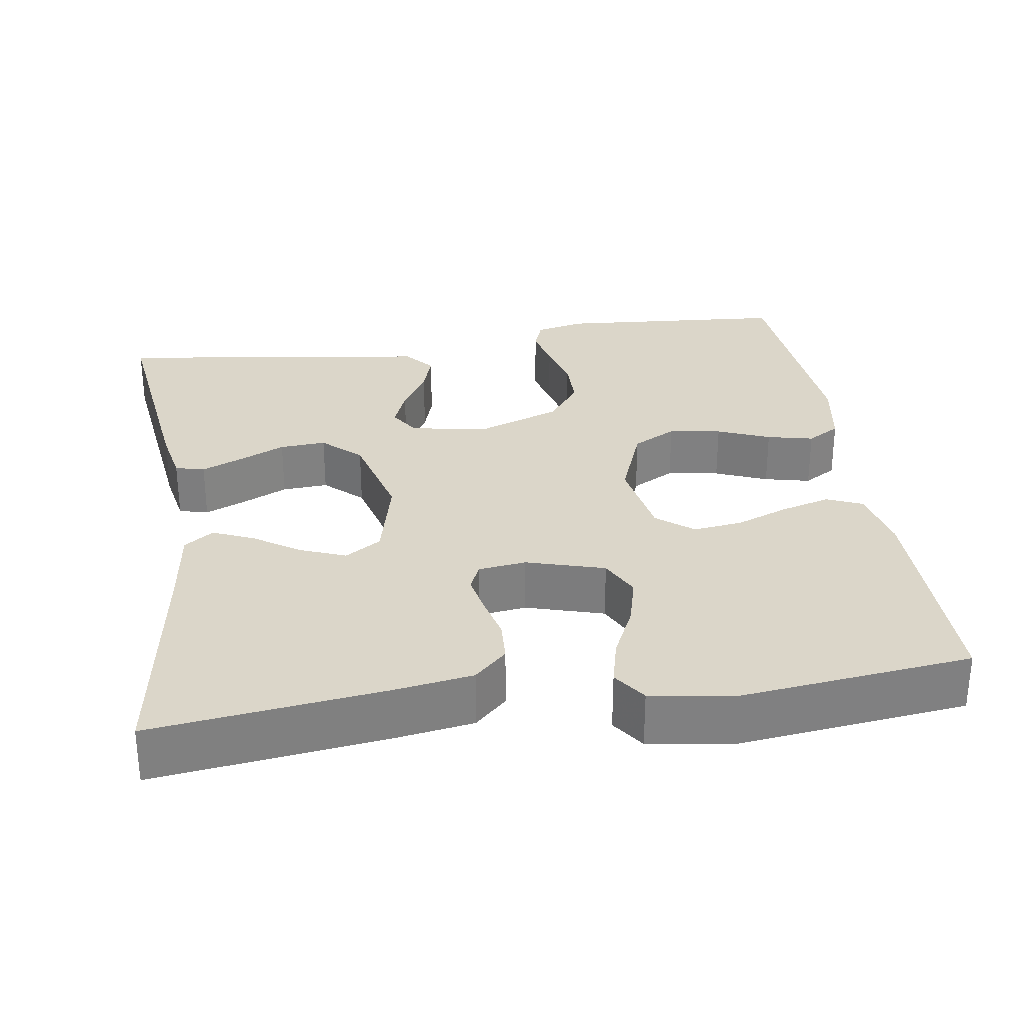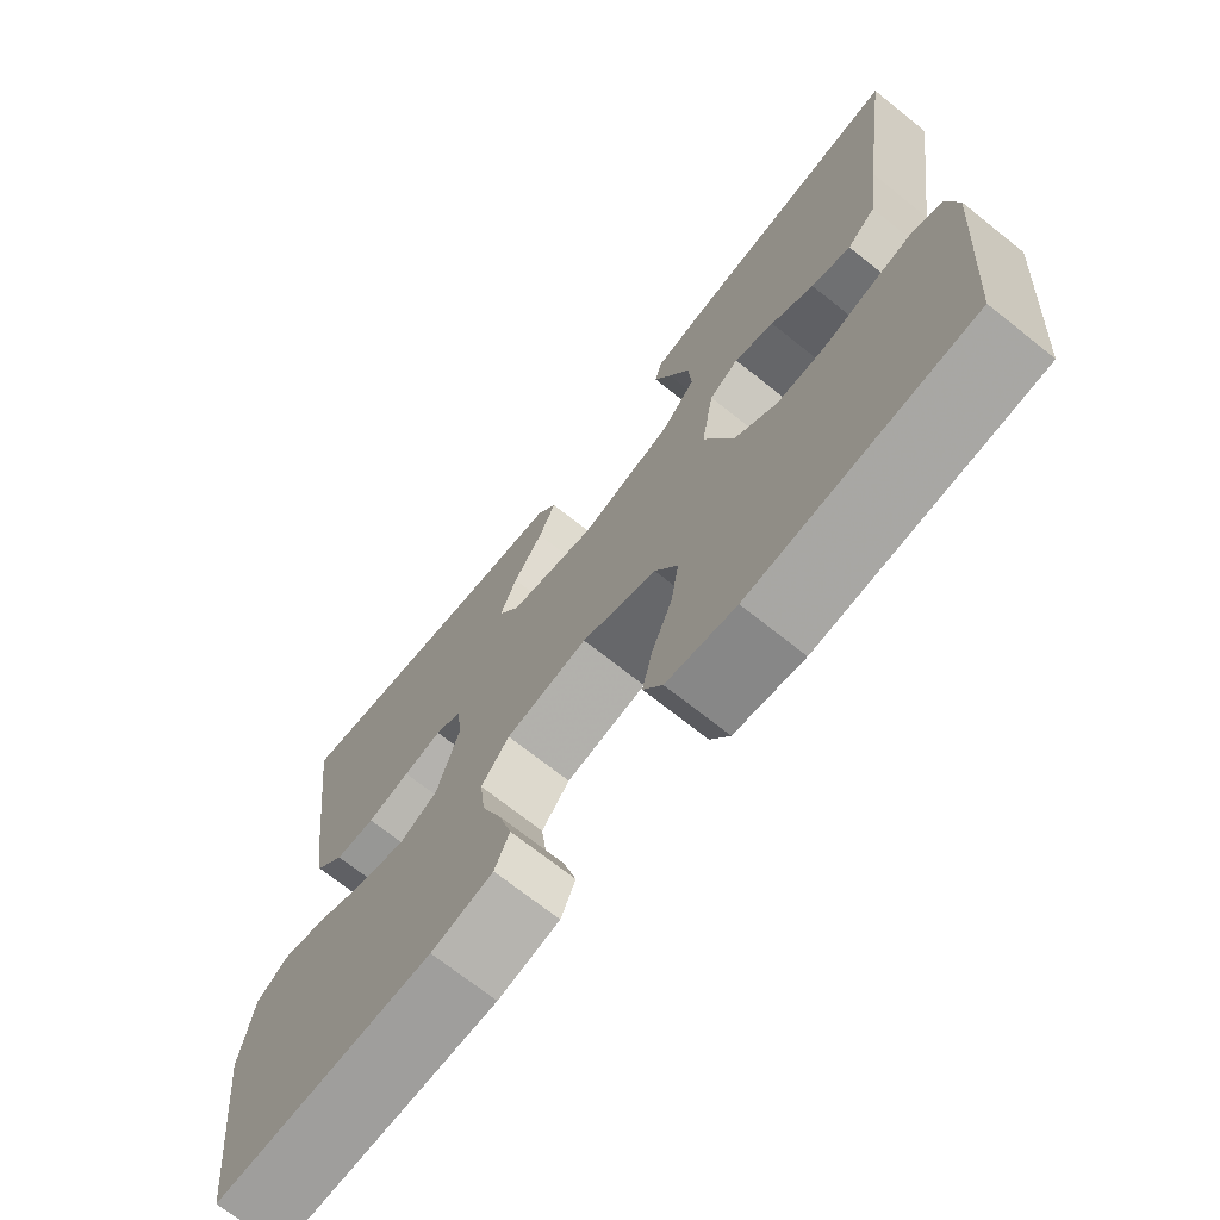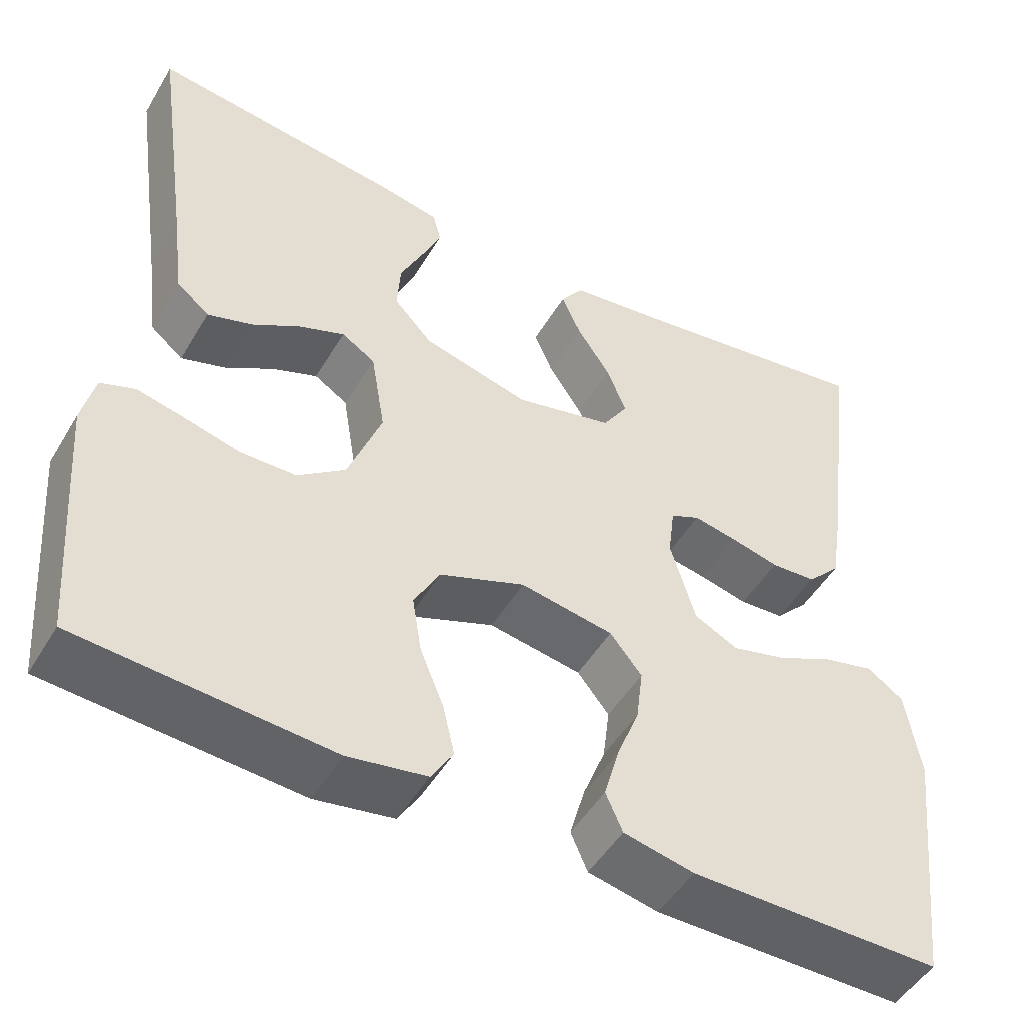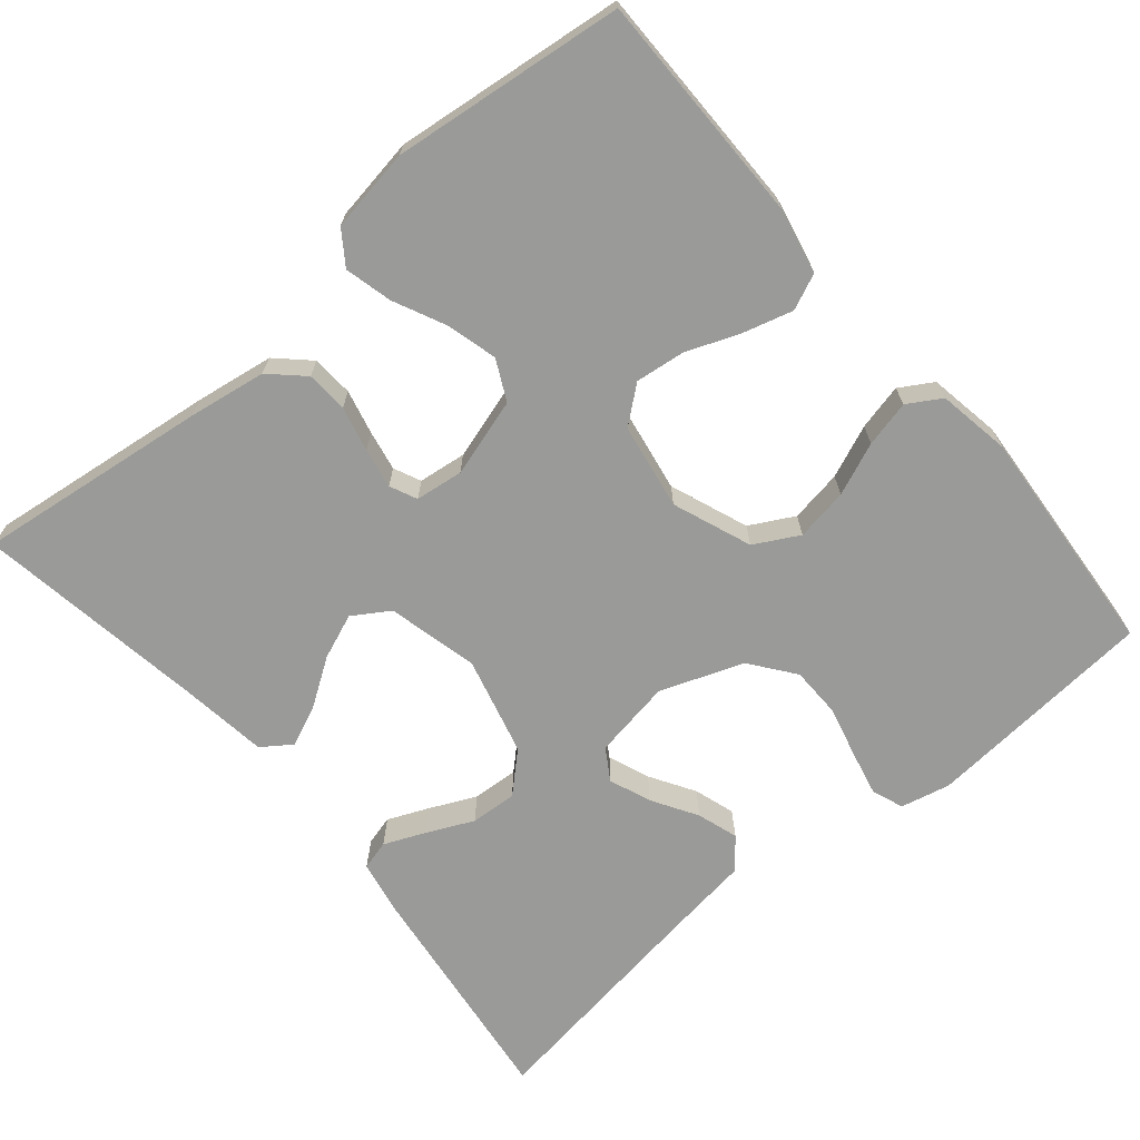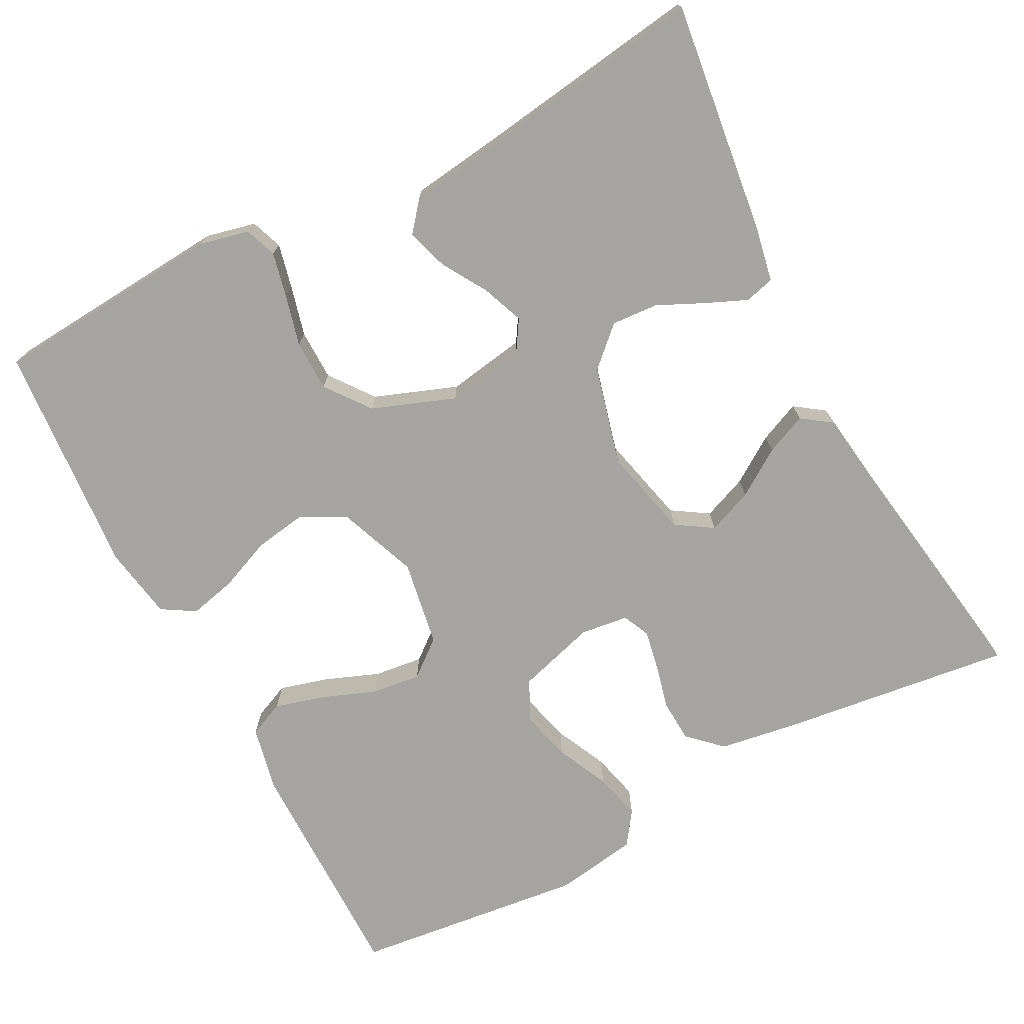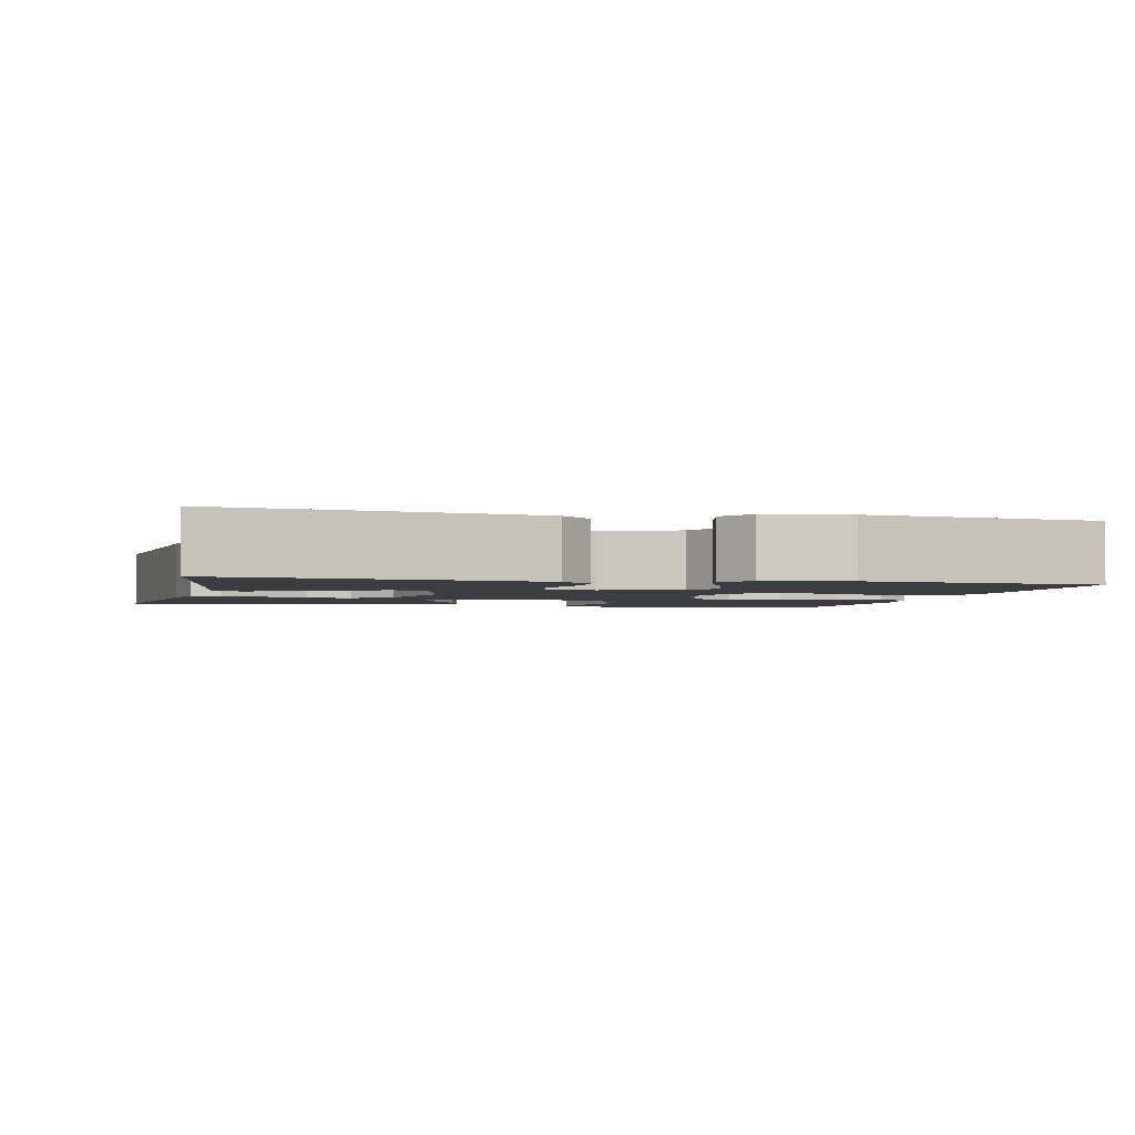
<metadata>
{"format":"obj","ext":"obj","renderer":"f3d","projection":"perspective","resolution":1024,"background":"white","views":[{"elev":29.9,"azim":81.4,"up":"+Y"},{"elev":-70.8,"azim":-128.5,"up":"+Z"},{"elev":-49.2,"azim":-29.7,"up":"+Z"},{"elev":-69.2,"azim":130.2,"up":"+Y"},{"elev":-73.5,"azim":-62.3,"up":"+Y"},{"elev":-2.5,"azim":76.7,"up":"+Y"}]}
</metadata>
<code>
v 0.5 0.07 -0.5
v 0.2 0.07 -0.499
v 0.116 0.07 -0.481
v 0.096 0.07 -0.435
v 0.114 0.07 -0.371
v 0.141 0.07 -0.302
v 0.149 0.07 -0.238
v 0.111 0.07 -0.191
v 0 0.07 -0.172
v -0.102 0.07 -0.211
v -0.133 0.07 -0.268
v -0.122 0.07 -0.336
v -0.094 0.07 -0.404
v -0.08 0.07 -0.464
v -0.106 0.07 -0.507
v -0.2 0.07 -0.523
v -0.5 0.07 -0.5
v -0.523 0.07 -0.2
v -0.508 0.07 -0.136
v -0.467 0.07 -0.121
v -0.41 0.07 -0.134
v -0.344 0.07 -0.151
v -0.278 0.07 -0.15
v -0.221 0.07 -0.107
v -0.181 0.07 0
v -0.198 0.07 0.102
v -0.238 0.07 0.127
v -0.292 0.07 0.106
v -0.35 0.07 0.071
v -0.403 0.07 0.054
v -0.442 0.07 0.086
v -0.457 0.07 0.2
v -0.5 0.07 0.5
v -0.2 0.07 0.462
v -0.128 0.07 0.448
v -0.118 0.07 0.41
v -0.141 0.07 0.357
v -0.169 0.07 0.297
v -0.173 0.07 0.237
v -0.127 0.07 0.188
v 0 0.07 0.155
v 0.117 0.07 0.183
v 0.147 0.07 0.23
v 0.124 0.07 0.288
v 0.084 0.07 0.348
v 0.061 0.07 0.401
v 0.088 0.07 0.439
v 0.2 0.07 0.454
v 0.5 0.07 0.5
v 0.462 0.07 0.2
v 0.446 0.07 0.099
v 0.406 0.07 0.057
v 0.352 0.07 0.054
v 0.294 0.07 0.068
v 0.242 0.07 0.078
v 0.207 0.07 0.062
v 0.199 0.07 0
v 0.229 0.07 -0.101
v 0.281 0.07 -0.127
v 0.346 0.07 -0.11
v 0.414 0.07 -0.078
v 0.475 0.07 -0.063
v 0.518 0.07 -0.093
v 0.535 0.07 -0.2
v 0.5 0 -0.5
v 0.2 0 -0.499
v 0.116 0 -0.481
v 0.096 0 -0.435
v 0.114 0 -0.371
v 0.141 0 -0.302
v 0.149 0 -0.238
v 0.111 0 -0.191
v 0 0 -0.172
v -0.102 0 -0.211
v -0.133 0 -0.268
v -0.122 0 -0.336
v -0.094 0 -0.404
v -0.08 0 -0.464
v -0.106 0 -0.507
v -0.2 0 -0.523
v -0.5 0 -0.5
v -0.523 0 -0.2
v -0.508 0 -0.136
v -0.467 0 -0.121
v -0.41 0 -0.134
v -0.344 0 -0.151
v -0.278 0 -0.15
v -0.221 0 -0.107
v -0.181 0 0
v -0.198 0 0.102
v -0.238 0 0.127
v -0.292 0 0.106
v -0.35 0 0.071
v -0.403 0 0.054
v -0.442 0 0.086
v -0.457 0 0.2
v -0.5 0 0.5
v -0.2 0 0.462
v -0.128 0 0.448
v -0.118 0 0.41
v -0.141 0 0.357
v -0.169 0 0.297
v -0.173 0 0.237
v -0.127 0 0.188
v 0 0 0.155
v 0.117 0 0.183
v 0.147 0 0.23
v 0.124 0 0.288
v 0.084 0 0.348
v 0.061 0 0.401
v 0.088 0 0.439
v 0.2 0 0.454
v 0.5 0 0.5
v 0.462 0 0.2
v 0.446 0 0.099
v 0.406 0 0.057
v 0.352 0 0.054
v 0.294 0 0.068
v 0.242 0 0.078
v 0.207 0 0.062
v 0.199 0 0
v 0.229 0 -0.101
v 0.281 0 -0.127
v 0.346 0 -0.11
v 0.414 0 -0.078
v 0.475 0 -0.063
v 0.518 0 -0.093
v 0.535 0 -0.2
f 60 61 62 63
f 59 60 63 64
f 51 52 53 54
f 51 54 55
f 48 49 50 51
f 48 51 55
f 47 48 55 56
f 44 45 46 47
f 43 44 47
f 35 36 37 38
f 33 34 35 38
f 32 33 38 39
f 31 32 39 40
f 28 29 30 31
f 27 28 31 40
f 19 20 21 22
f 17 18 19 22
f 17 22 23
f 16 17 23 24
f 12 13 14 15
f 11 12 15 16
f 3 4 5 6
f 1 2 3 6
f 59 64 1 6
f 58 59 6 7
f 57 58 7 8
f 56 57 8 9
f 43 47 56
f 42 43 56 9
f 41 42 9 10
f 26 27 40 41
f 25 26 41 10
f 11 16 24 25
f 10 11 25
f 127 126 125 124
f 128 127 124 123
f 118 117 116 115
f 119 118 115
f 115 114 113 112
f 119 115 112
f 120 119 112 111
f 111 110 109 108
f 111 108 107
f 102 101 100 99
f 102 99 98 97
f 103 102 97 96
f 104 103 96 95
f 95 94 93 92
f 104 95 92 91
f 86 85 84 83
f 86 83 82 81
f 87 86 81
f 88 87 81 80
f 79 78 77 76
f 80 79 76 75
f 70 69 68 67
f 70 67 66 65
f 70 65 128 123
f 71 70 123 122
f 72 71 122 121
f 73 72 121 120
f 120 111 107
f 73 120 107 106
f 74 73 106 105
f 105 104 91 90
f 74 105 90 89
f 89 88 80 75
f 89 75 74
f 1 65 66 2
f 2 66 67 3
f 3 67 68 4
f 4 68 69 5
f 5 69 70 6
f 6 70 71 7
f 7 71 72 8
f 8 72 73 9
f 9 73 74 10
f 10 74 75 11
f 11 75 76 12
f 12 76 77 13
f 13 77 78 14
f 14 78 79 15
f 15 79 80 16
f 16 80 81 17
f 17 81 82 18
f 18 82 83 19
f 19 83 84 20
f 20 84 85 21
f 21 85 86 22
f 22 86 87 23
f 23 87 88 24
f 24 88 89 25
f 25 89 90 26
f 26 90 91 27
f 27 91 92 28
f 28 92 93 29
f 29 93 94 30
f 30 94 95 31
f 31 95 96 32
f 32 96 97 33
f 33 97 98 34
f 34 98 99 35
f 35 99 100 36
f 36 100 101 37
f 37 101 102 38
f 38 102 103 39
f 39 103 104 40
f 40 104 105 41
f 41 105 106 42
f 42 106 107 43
f 43 107 108 44
f 44 108 109 45
f 45 109 110 46
f 46 110 111 47
f 47 111 112 48
f 48 112 113 49
f 49 113 114 50
f 50 114 115 51
f 51 115 116 52
f 52 116 117 53
f 53 117 118 54
f 54 118 119 55
f 55 119 120 56
f 56 120 121 57
f 57 121 122 58
f 58 122 123 59
f 59 123 124 60
f 60 124 125 61
f 61 125 126 62
f 62 126 127 63
f 63 127 128 64
f 64 128 65 1

</code>
